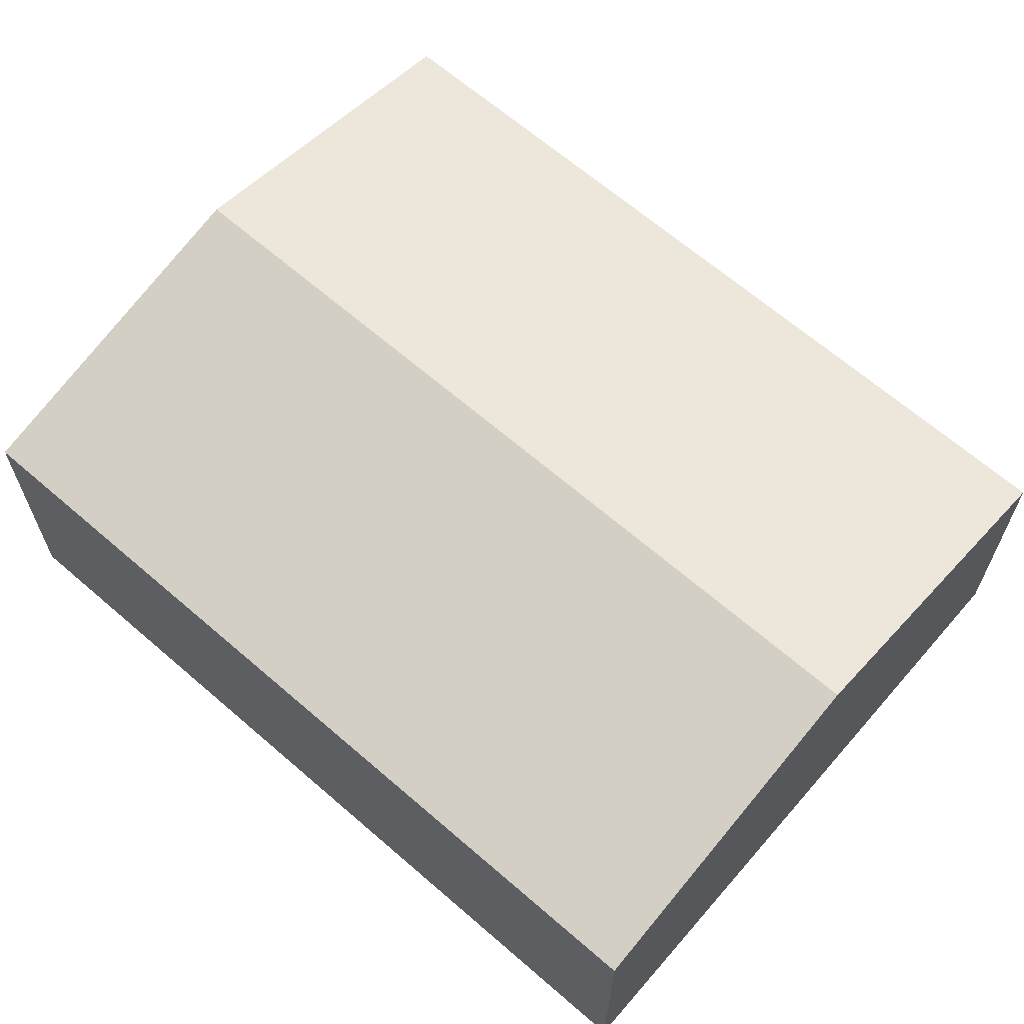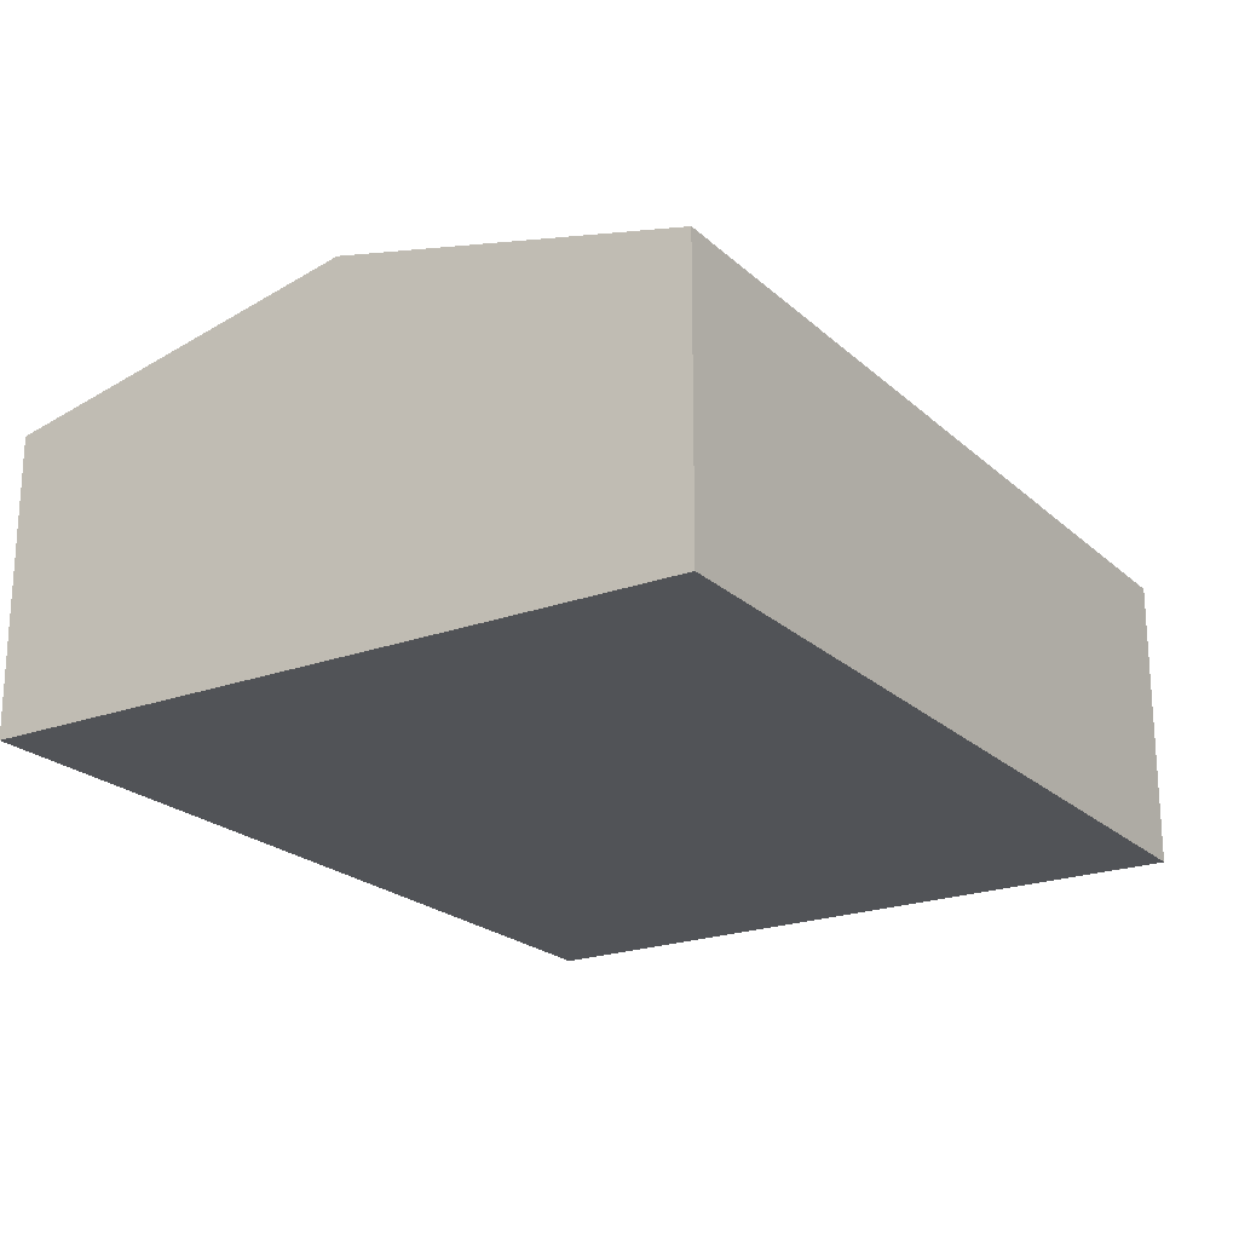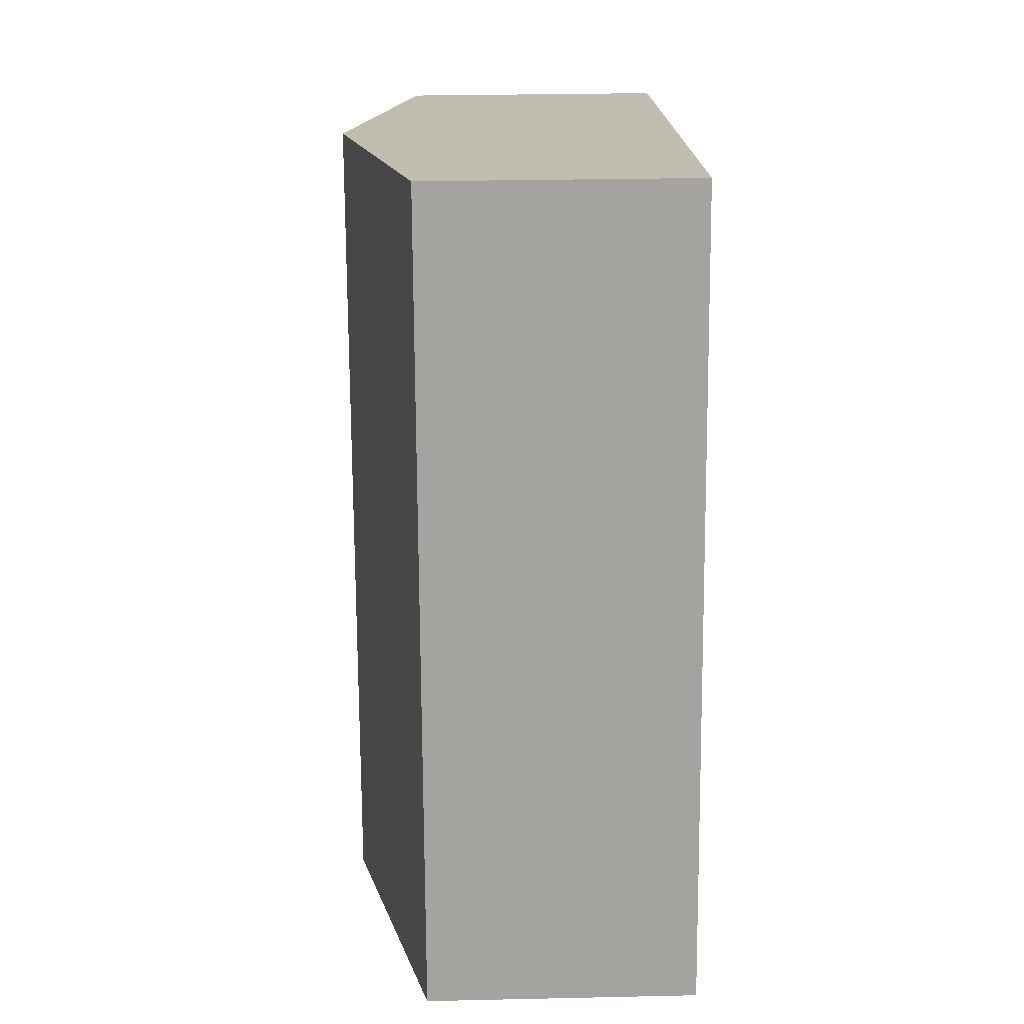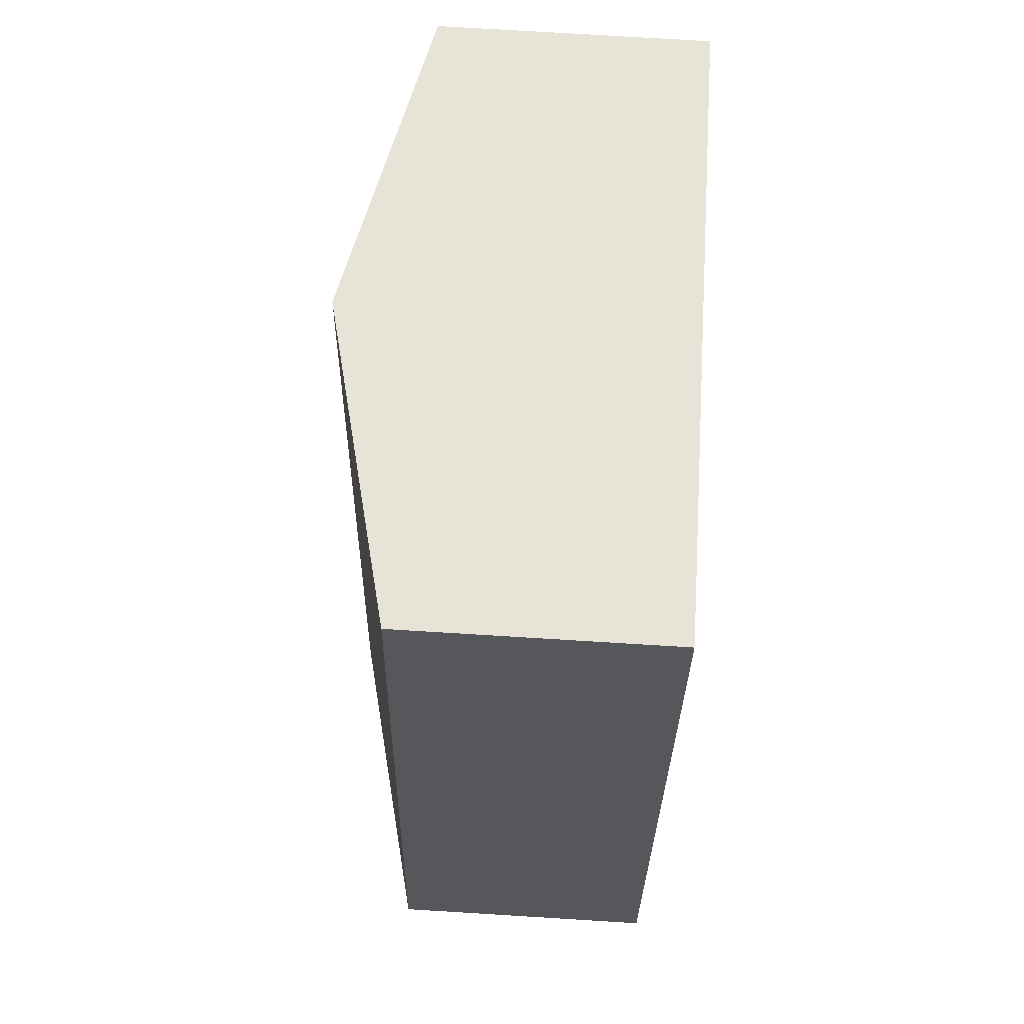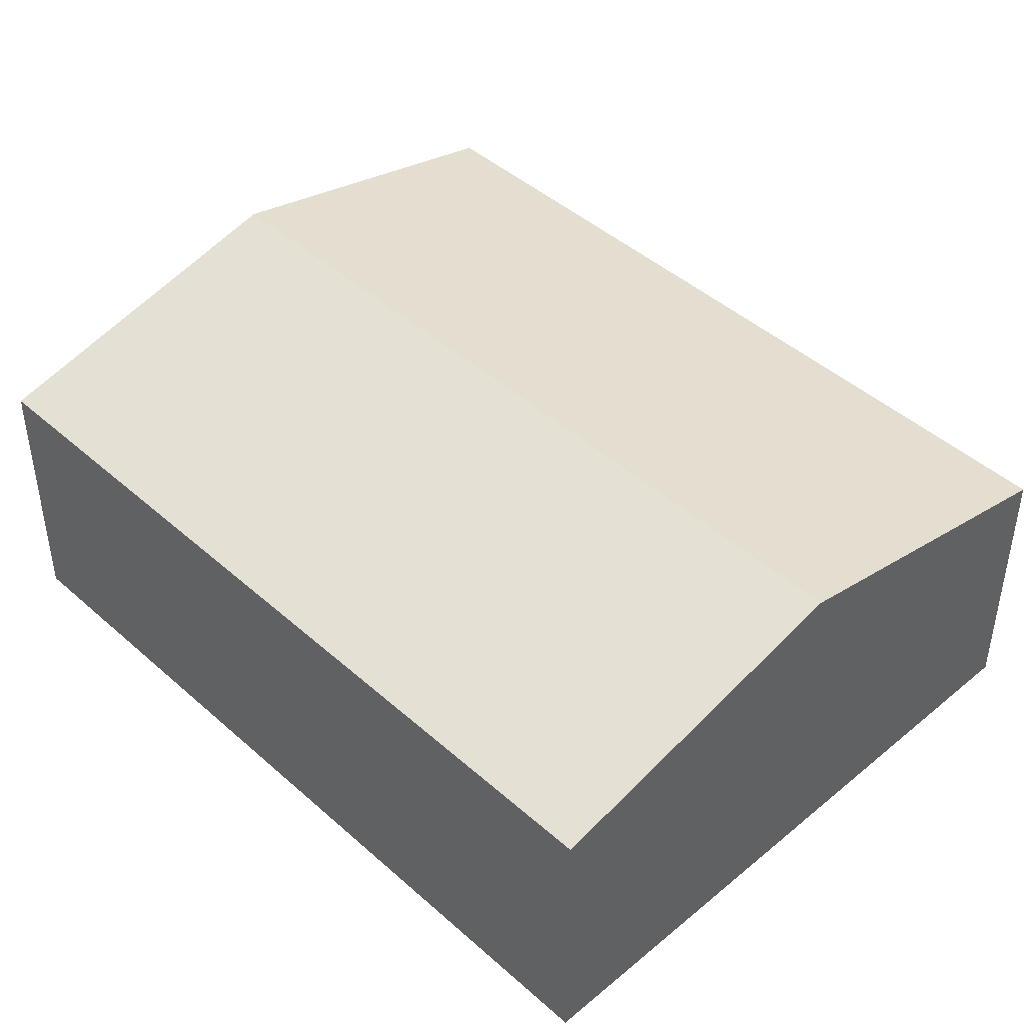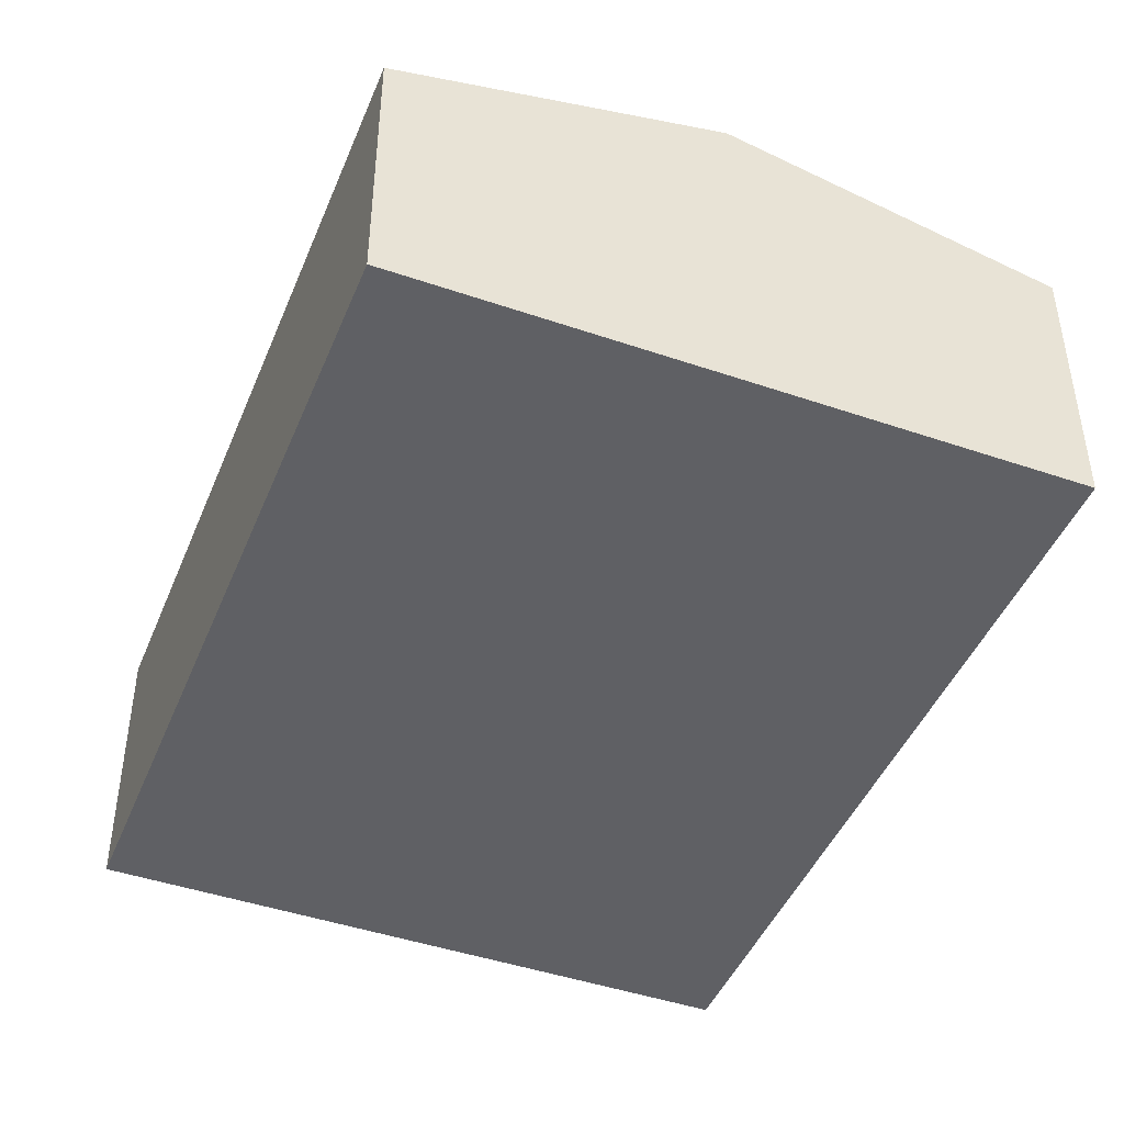
<metadata>
{"format":"obj","ext":"obj","renderer":"f3d","projection":"perspective","resolution":1024,"background":"white","views":[{"elev":65.4,"azim":-37.4,"up":"+Y"},{"elev":-21.7,"azim":-135.6,"up":"+Y"},{"elev":28.7,"azim":-91.9,"up":"+Z"},{"elev":74.8,"azim":-86.5,"up":"+Z"},{"elev":44.4,"azim":-32.5,"up":"+Y"},{"elev":-44.9,"azim":-10.0,"up":"+Y"}]}
</metadata>
<code>
v  12.27 4.118 10.27
v  2.502 -7.528e-16 12.29
v  12.27 -6.287e-16 10.27
v  7.387 5.241 11.28
v  2.502 4.118 12.29
v  0 0 0
v  8.798e-05 4.118 -0.0001304
v  9.769 1.24e-16 -2.026
v  4.885 5.241 -1.013
v  9.77 4.118 -2.026
g defaultobject
f 1 2 3
f 2 1 4
f 2 4 5
f 5 6 2
f 6 5 7
f 7 8 6
f 8 7 9
f 8 9 10
f 8 1 3
f 1 8 10
f 7 4 9
f 4 7 5
f 9 1 10
f 1 9 4
f 6 3 2
f 3 6 8

</code>
